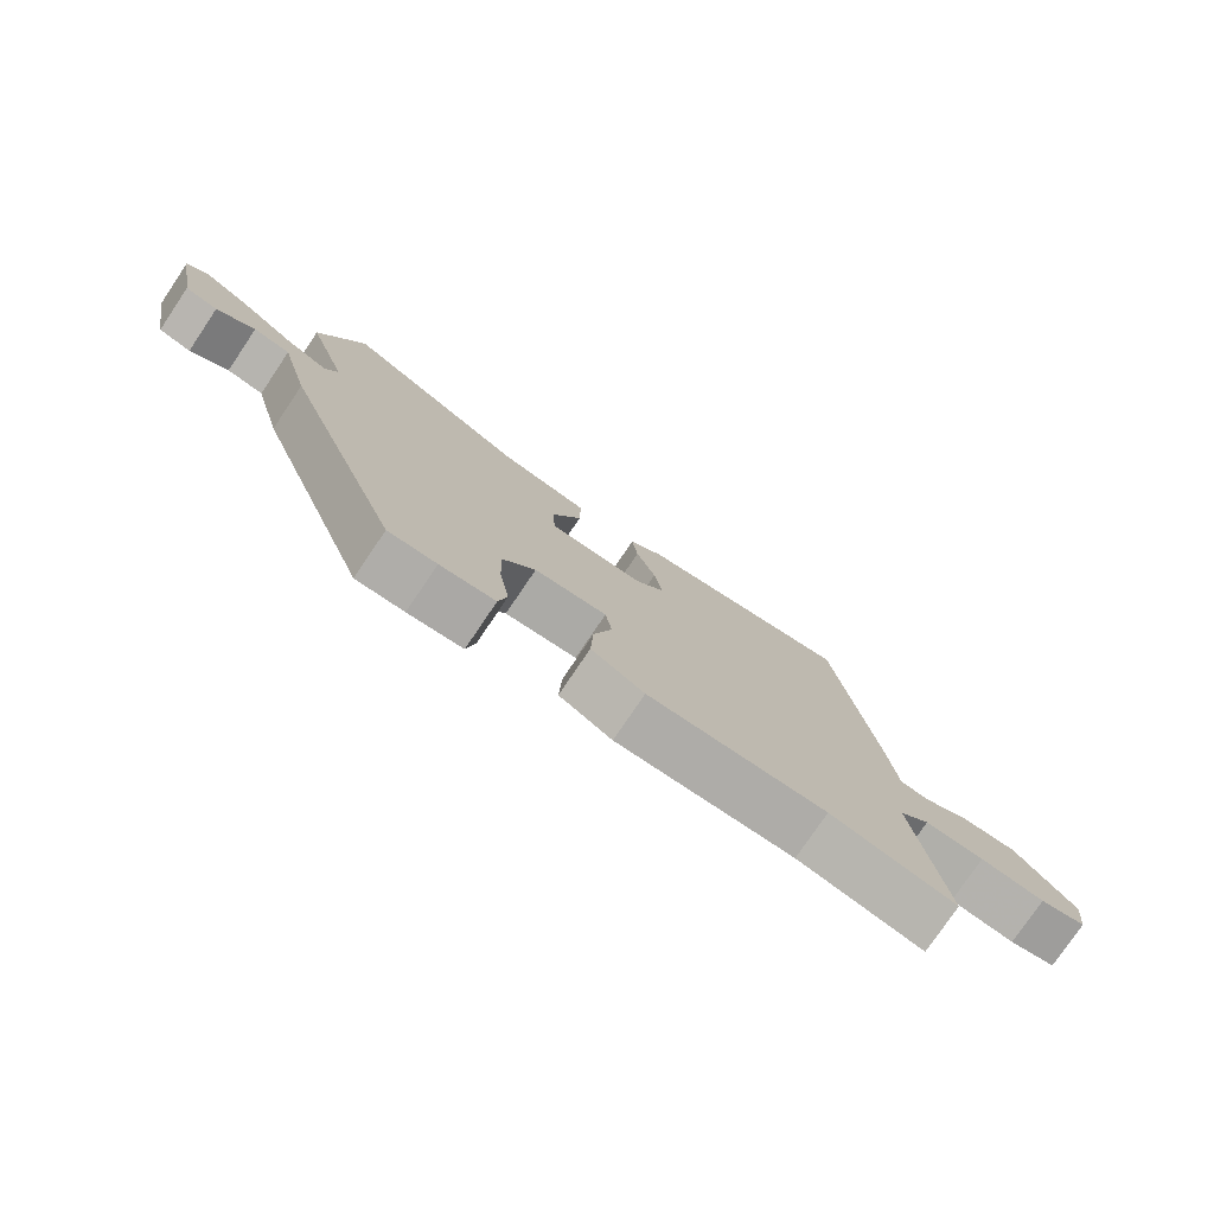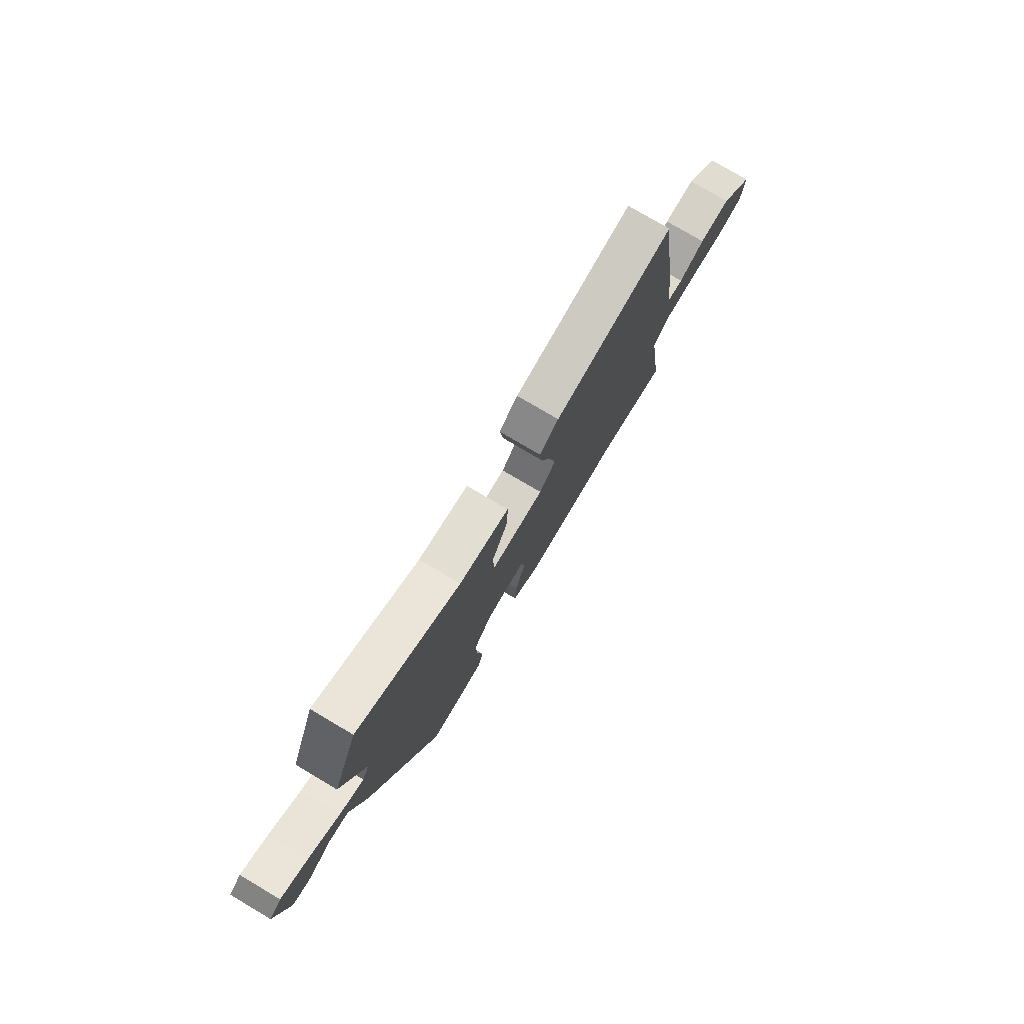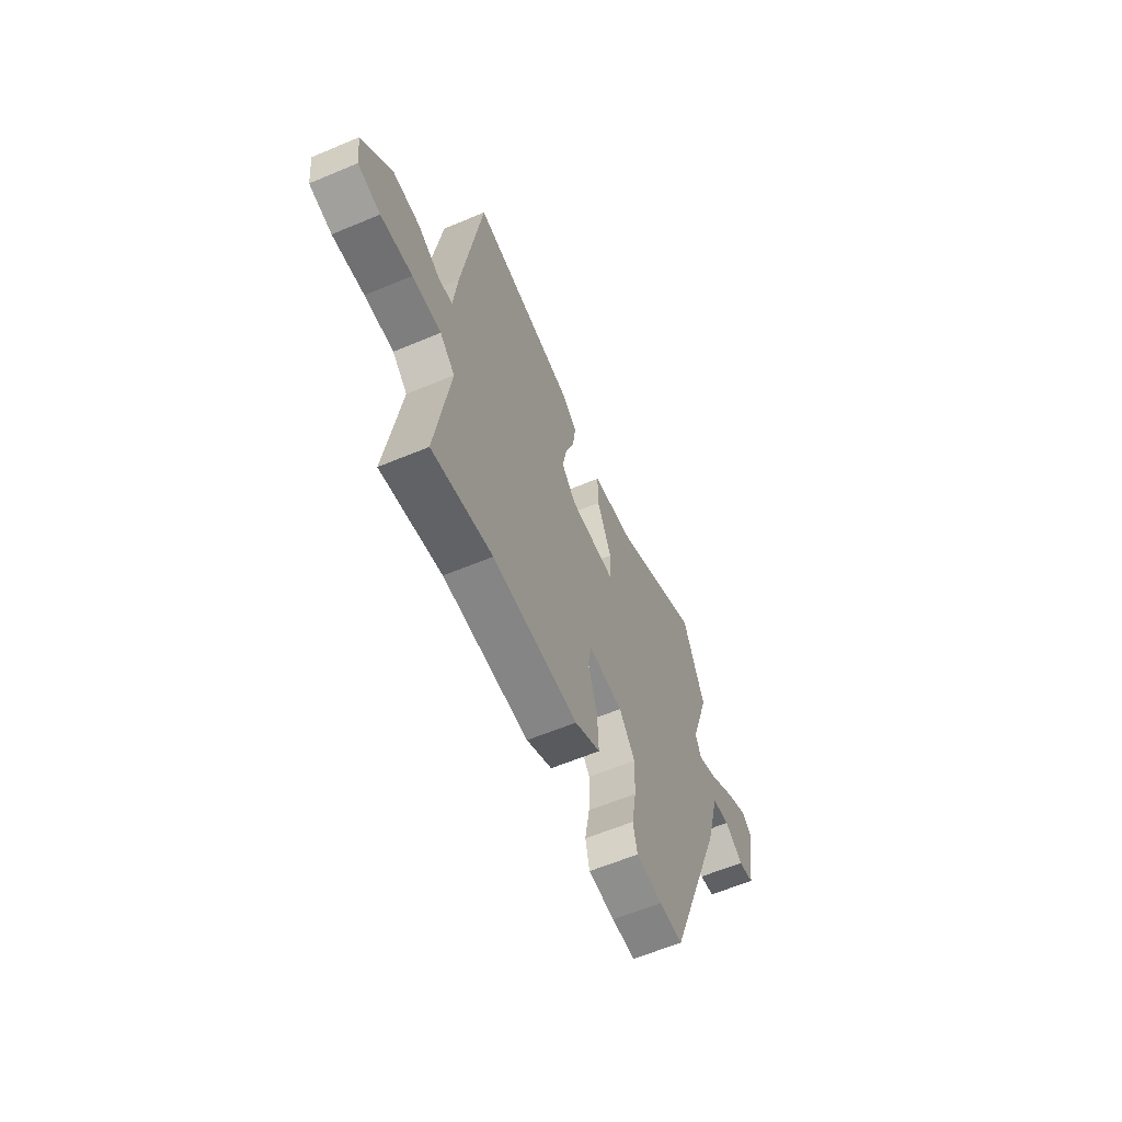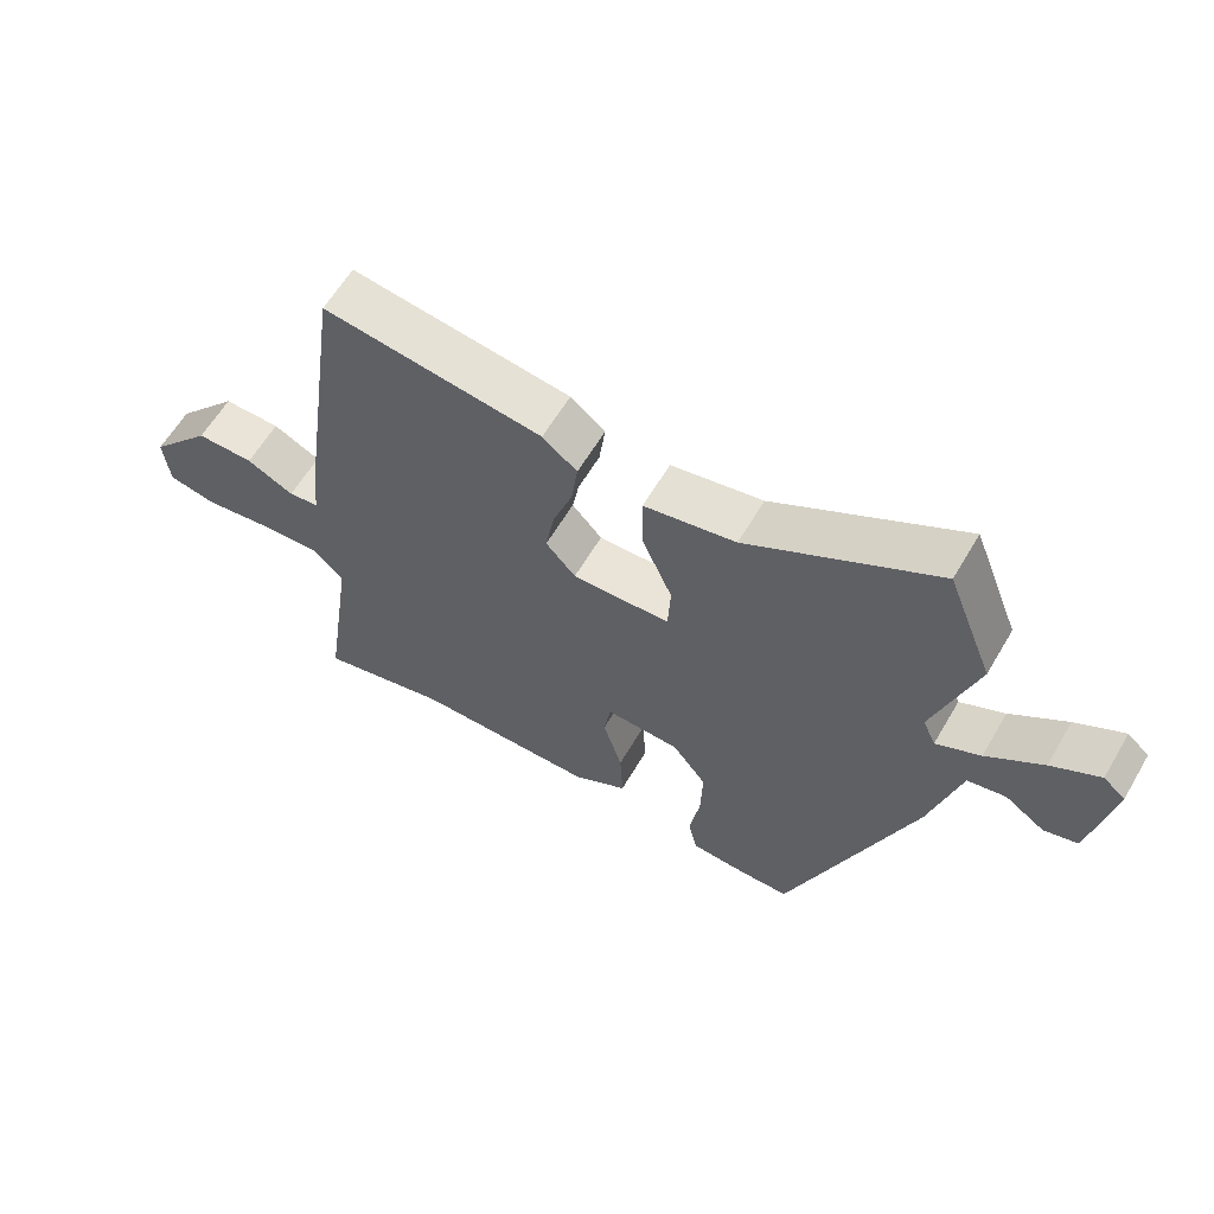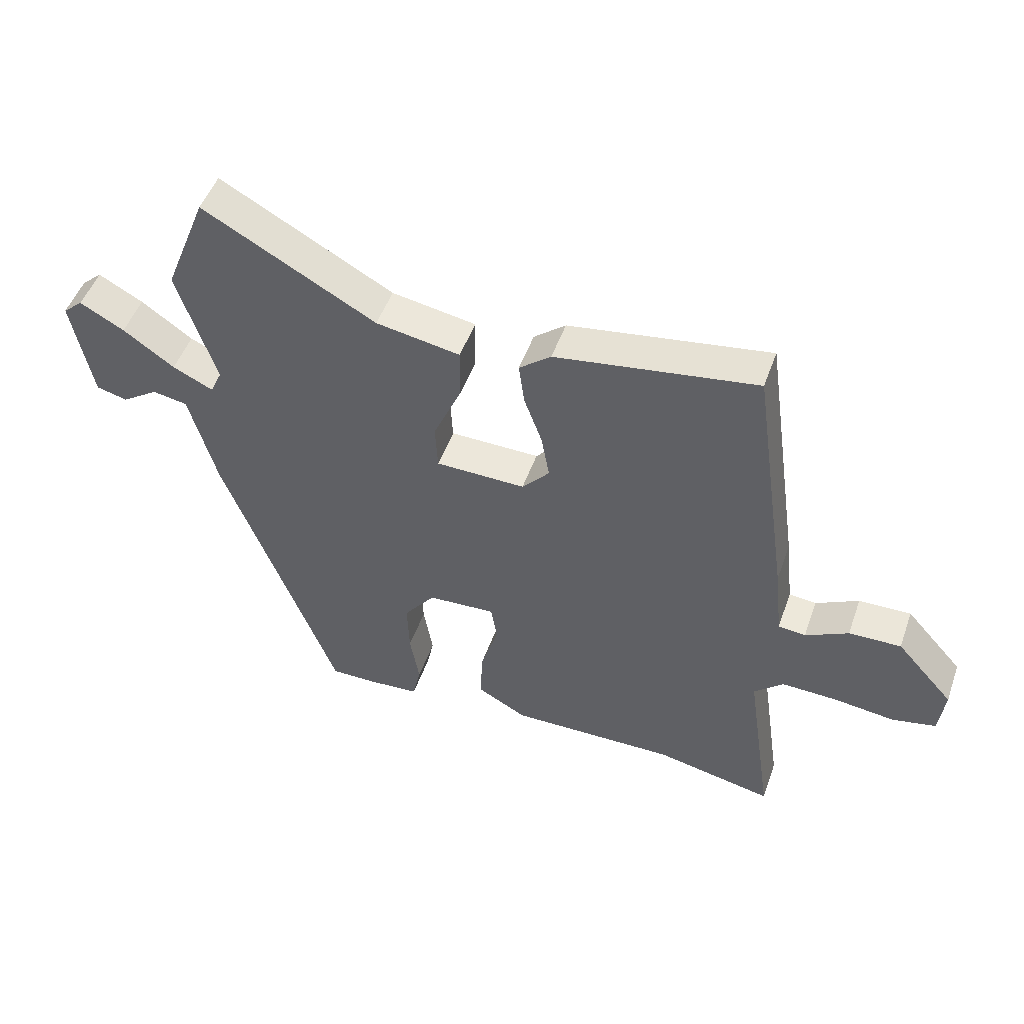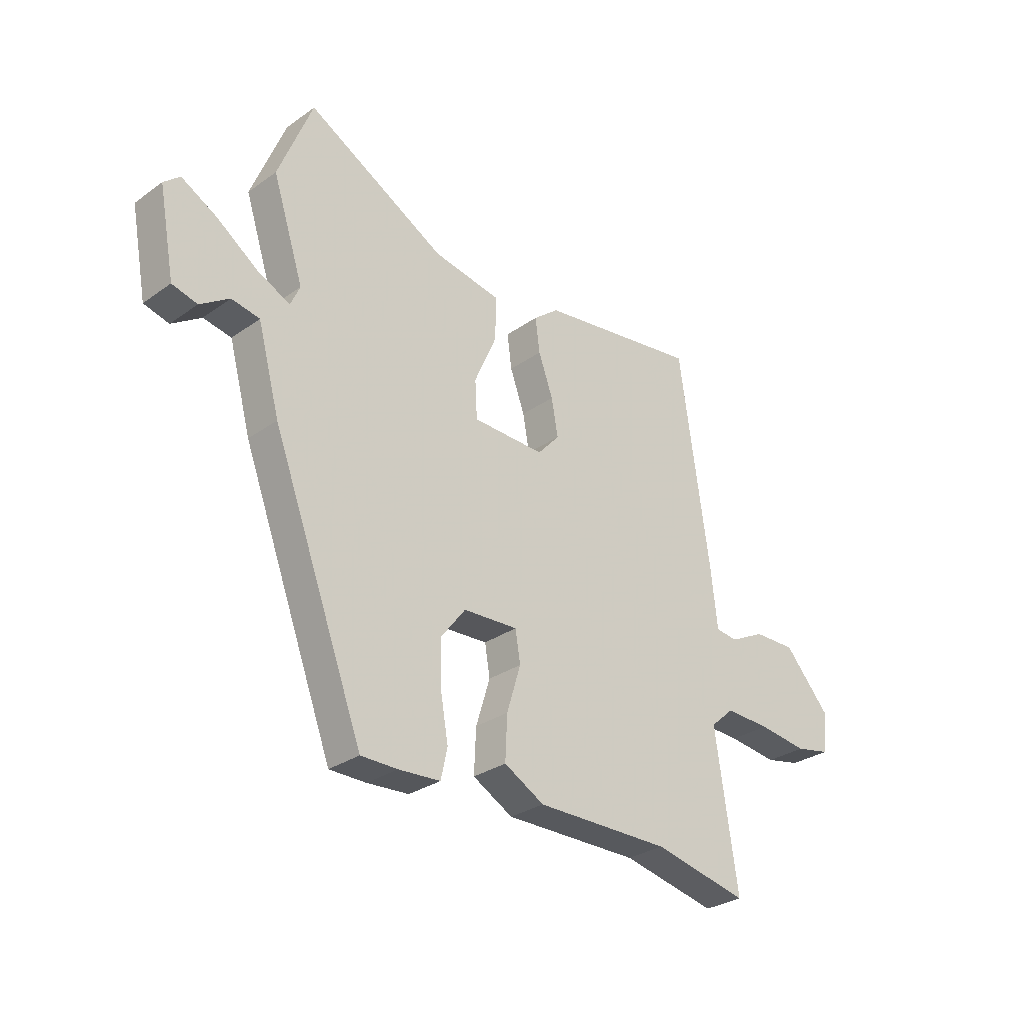
<metadata>
{"format":"obj","ext":"obj","renderer":"f3d","projection":"perspective","resolution":1024,"background":"white","views":[{"elev":-77.2,"azim":146.0,"up":"+Z"},{"elev":77.5,"azim":120.6,"up":"+Z"},{"elev":-61.2,"azim":-66.9,"up":"+Z"},{"elev":60.7,"azim":30.3,"up":"+Z"},{"elev":49.5,"azim":-160.8,"up":"+Z"},{"elev":-29.7,"azim":136.0,"up":"+Z"}]}
</metadata>
<code>
v -0.424 0.07 0.524
v -0.101 0.07 0.476
v -0.05 0.07 0.435
v -0.059 0.07 0.367
v -0.088 0.07 0.287
v -0.101 0.07 0.214
v -0.057 0.07 0.165
v 0.087 0.07 0.168
v 0.091 0.07 0.243
v 0.046 0.07 0.346
v 0.045 0.07 0.431
v 0.18 0.07 0.455
v 0.457 0.07 0.608
v 0.525 0.07 0.437
v 0.463 0.07 0.246
v 0.482 0.07 0.204
v 0.547 0.07 0.235
v 0.629 0.07 0.293
v 0.7 0.07 0.332
v 0.732 0.07 0.304
v 0.7 0.07 0.135
v 0.65 0.07 0.122
v 0.592 0.07 0.161
v 0.536 0.07 0.151
v 0.492 0.07 -0.011
v 0.309 0.07 -0.495
v 0.236 0.07 -0.495
v 0.153 0.07 -0.489
v 0.14 0.07 -0.43
v 0.155 0.07 -0.343
v 0.158 0.07 -0.255
v 0.108 0.07 -0.19
v -0.001 0.07 -0.184
v -0.011 0.07 -0.245
v 0.017 0.07 -0.336
v 0.021 0.07 -0.422
v -0.059 0.07 -0.466
v -0.327 0.07 -0.463
v -0.516 0.07 -0.503
v -0.472 0.07 -0.204
v -0.519 0.07 -0.162
v -0.609 0.07 -0.165
v -0.707 0.07 -0.177
v -0.777 0.07 -0.162
v -0.786 0.07 -0.084
v -0.694 0.07 0.019
v -0.61 0.07 0.017
v -0.541 0.07 -0.018
v -0.497 0.07 -0.013
v -0.484 0.07 0.105
v -0.424 0 0.524
v -0.101 0 0.476
v -0.05 0 0.435
v -0.059 0 0.367
v -0.088 0 0.287
v -0.101 0 0.214
v -0.057 0 0.165
v 0.087 0 0.168
v 0.091 0 0.243
v 0.046 0 0.346
v 0.045 0 0.431
v 0.18 0 0.455
v 0.457 0 0.608
v 0.525 0 0.437
v 0.463 0 0.246
v 0.482 0 0.204
v 0.547 0 0.235
v 0.629 0 0.293
v 0.7 0 0.332
v 0.732 0 0.304
v 0.7 0 0.135
v 0.65 0 0.122
v 0.592 0 0.161
v 0.536 0 0.151
v 0.492 0 -0.011
v 0.309 0 -0.495
v 0.236 0 -0.495
v 0.153 0 -0.489
v 0.14 0 -0.43
v 0.155 0 -0.343
v 0.158 0 -0.255
v 0.108 0 -0.19
v -0.001 0 -0.184
v -0.011 0 -0.245
v 0.017 0 -0.336
v 0.021 0 -0.422
v -0.059 0 -0.466
v -0.327 0 -0.463
v -0.516 0 -0.503
v -0.472 0 -0.204
v -0.519 0 -0.162
v -0.609 0 -0.165
v -0.707 0 -0.177
v -0.777 0 -0.162
v -0.786 0 -0.084
v -0.694 0 0.019
v -0.61 0 0.017
v -0.541 0 -0.018
v -0.497 0 -0.013
v -0.484 0 0.105
f 3 4 5
f 2 3 5
f 1 2 5
f 50 1 5
f 49 50 5
f 46 47 48
f 45 46 48
f 44 45 48
f 43 44 48
f 42 43 48
f 41 42 48 49
f 49 5 6
f 41 49 6
f 40 41 6
f 40 6 7
f 39 40 7
f 38 39 7
f 36 37 38
f 35 36 38
f 34 35 38
f 33 34 38 7
f 28 29 30
f 27 28 30
f 26 27 30
f 25 26 30
f 24 25 30
f 24 30 31
f 21 22 23
f 20 21 23
f 19 20 23
f 18 19 23
f 17 18 23
f 16 17 23 24
f 12 13 14 15
f 12 15 16
f 11 12 16
f 10 11 16
f 9 10 16
f 24 31 32
f 16 24 32
f 9 16 32
f 8 9 32
f 7 8 32 33
f 55 54 53
f 55 53 52
f 55 52 51
f 55 51 100
f 55 100 99
f 98 97 96
f 98 96 95
f 98 95 94
f 98 94 93
f 98 93 92
f 99 98 92 91
f 56 55 99
f 56 99 91
f 56 91 90
f 57 56 90
f 57 90 89
f 57 89 88
f 88 87 86
f 88 86 85
f 88 85 84
f 57 88 84 83
f 80 79 78
f 80 78 77
f 80 77 76
f 80 76 75
f 80 75 74
f 81 80 74
f 73 72 71
f 73 71 70
f 73 70 69
f 73 69 68
f 73 68 67
f 74 73 67 66
f 65 64 63 62
f 66 65 62
f 66 62 61
f 66 61 60
f 66 60 59
f 82 81 74
f 82 74 66
f 82 66 59
f 82 59 58
f 83 82 58 57
f 1 51 52 2
f 2 52 53 3
f 3 53 54 4
f 4 54 55 5
f 5 55 56 6
f 6 56 57 7
f 7 57 58 8
f 8 58 59 9
f 9 59 60 10
f 10 60 61 11
f 11 61 62 12
f 12 62 63 13
f 13 63 64 14
f 14 64 65 15
f 15 65 66 16
f 16 66 67 17
f 17 67 68 18
f 18 68 69 19
f 19 69 70 20
f 20 70 71 21
f 21 71 72 22
f 22 72 73 23
f 23 73 74 24
f 24 74 75 25
f 25 75 76 26
f 26 76 77 27
f 27 77 78 28
f 28 78 79 29
f 29 79 80 30
f 30 80 81 31
f 31 81 82 32
f 32 82 83 33
f 33 83 84 34
f 34 84 85 35
f 35 85 86 36
f 36 86 87 37
f 37 87 88 38
f 38 88 89 39
f 39 89 90 40
f 40 90 91 41
f 41 91 92 42
f 42 92 93 43
f 43 93 94 44
f 44 94 95 45
f 45 95 96 46
f 46 96 97 47
f 47 97 98 48
f 48 98 99 49
f 49 99 100 50
f 50 100 51 1

</code>
